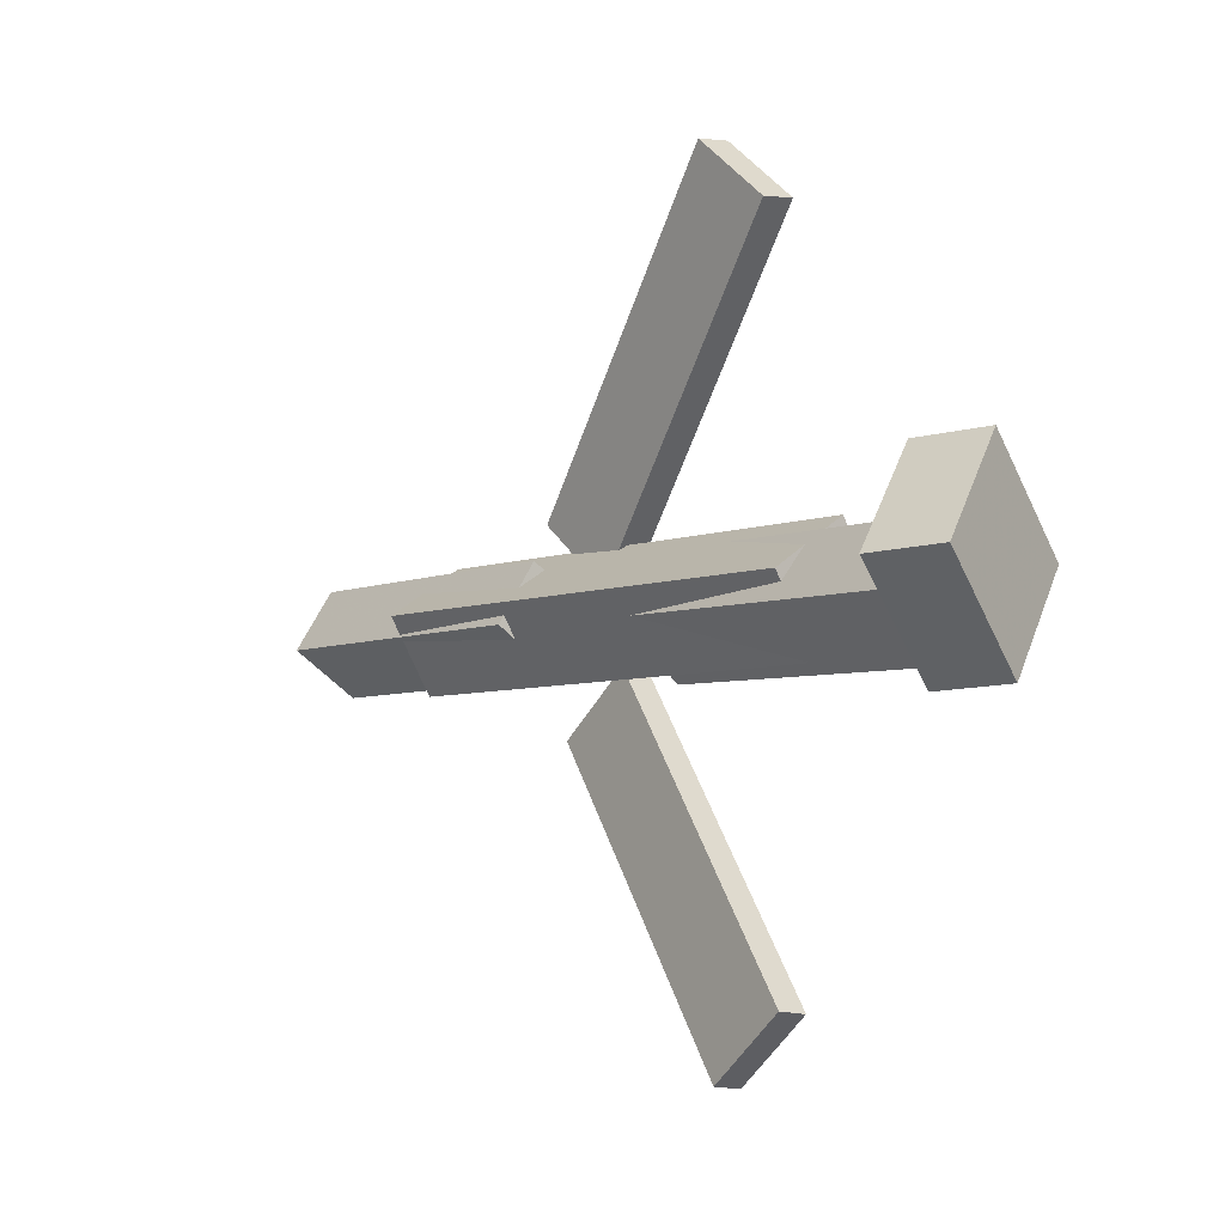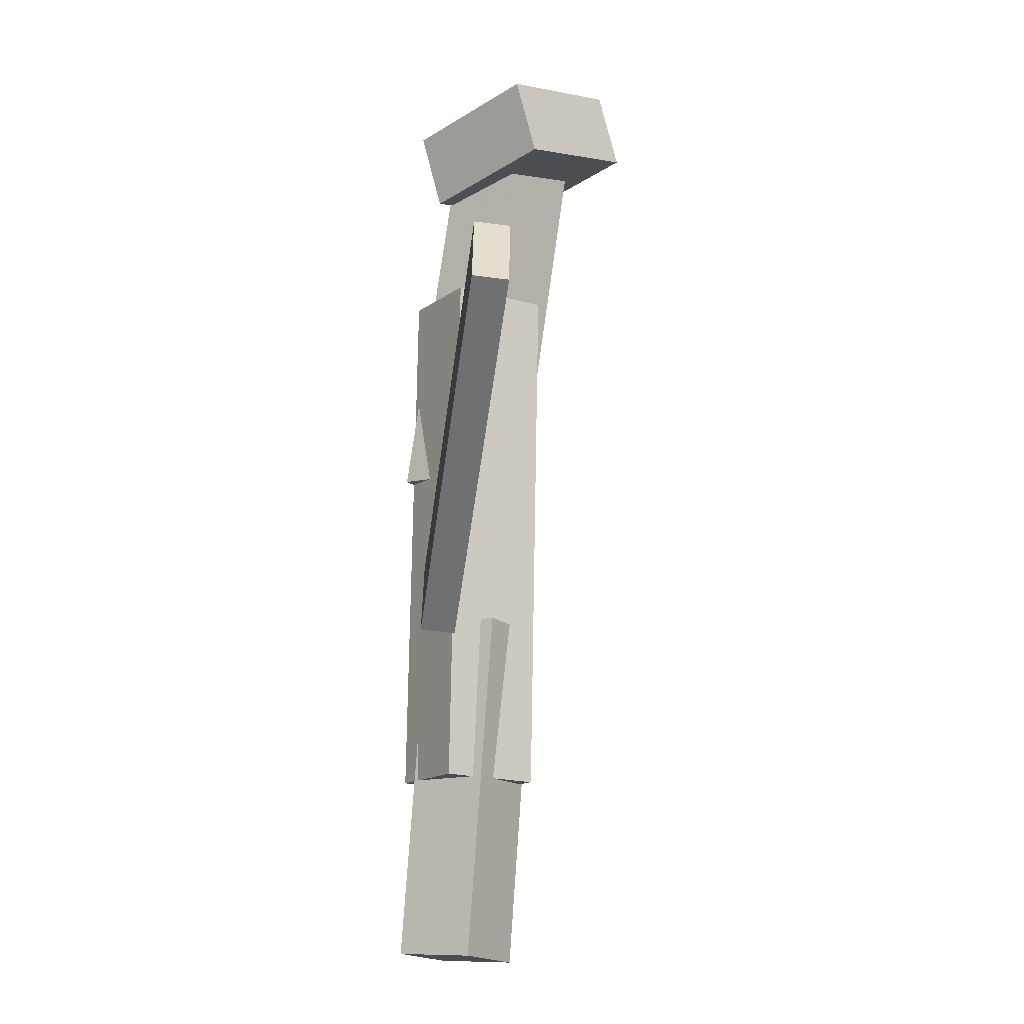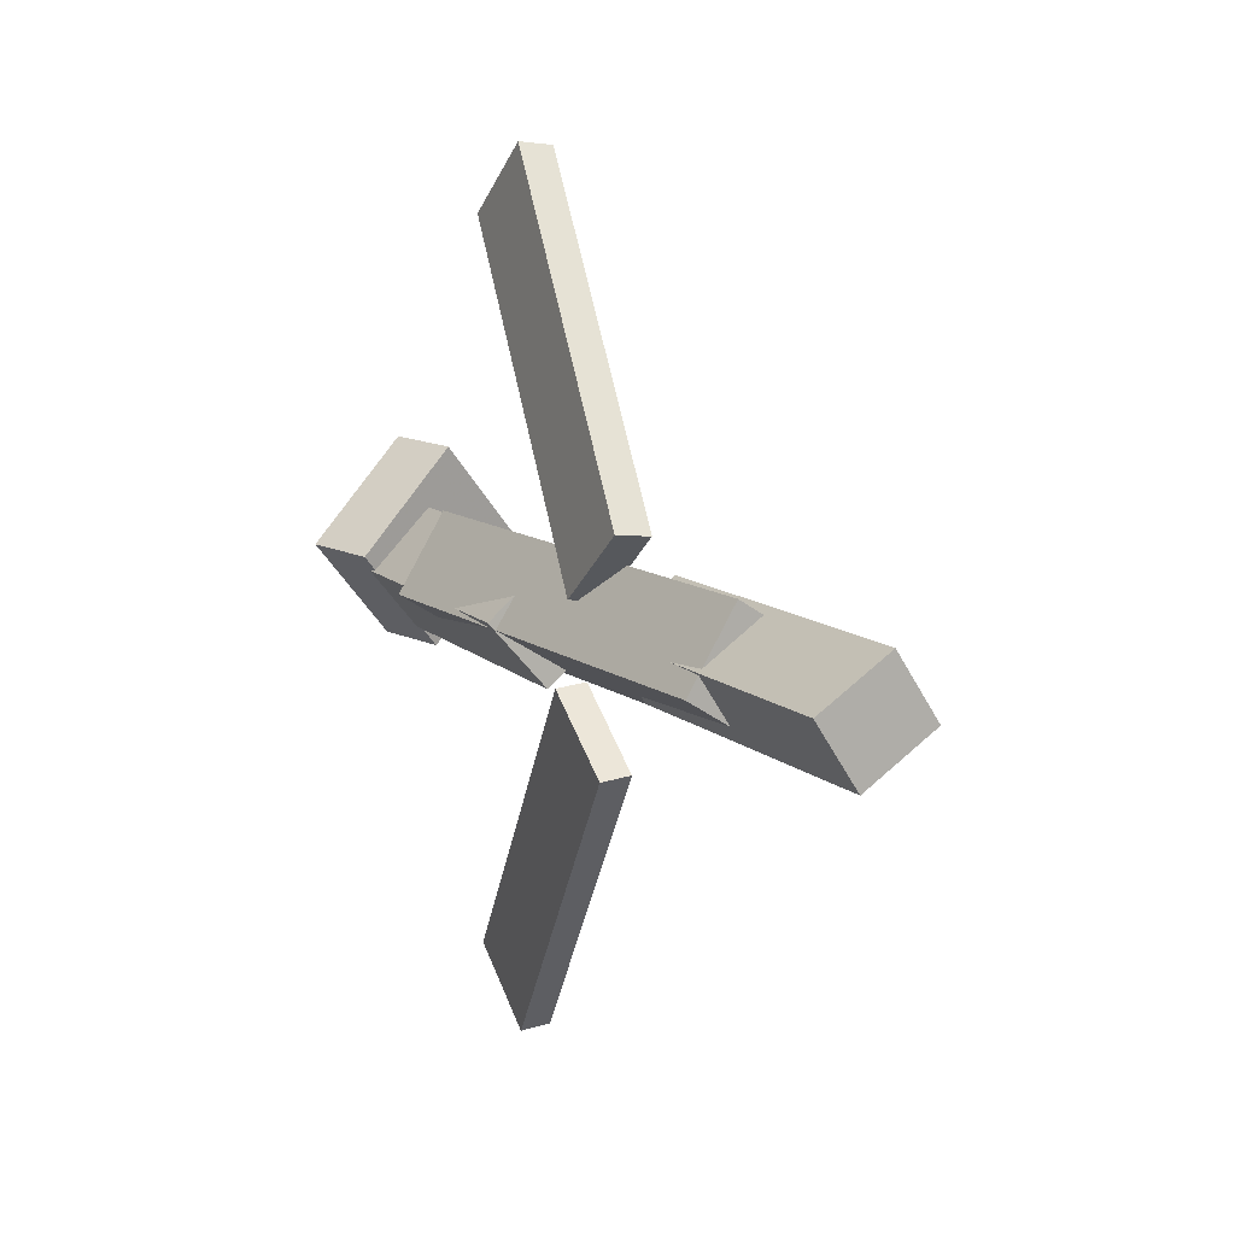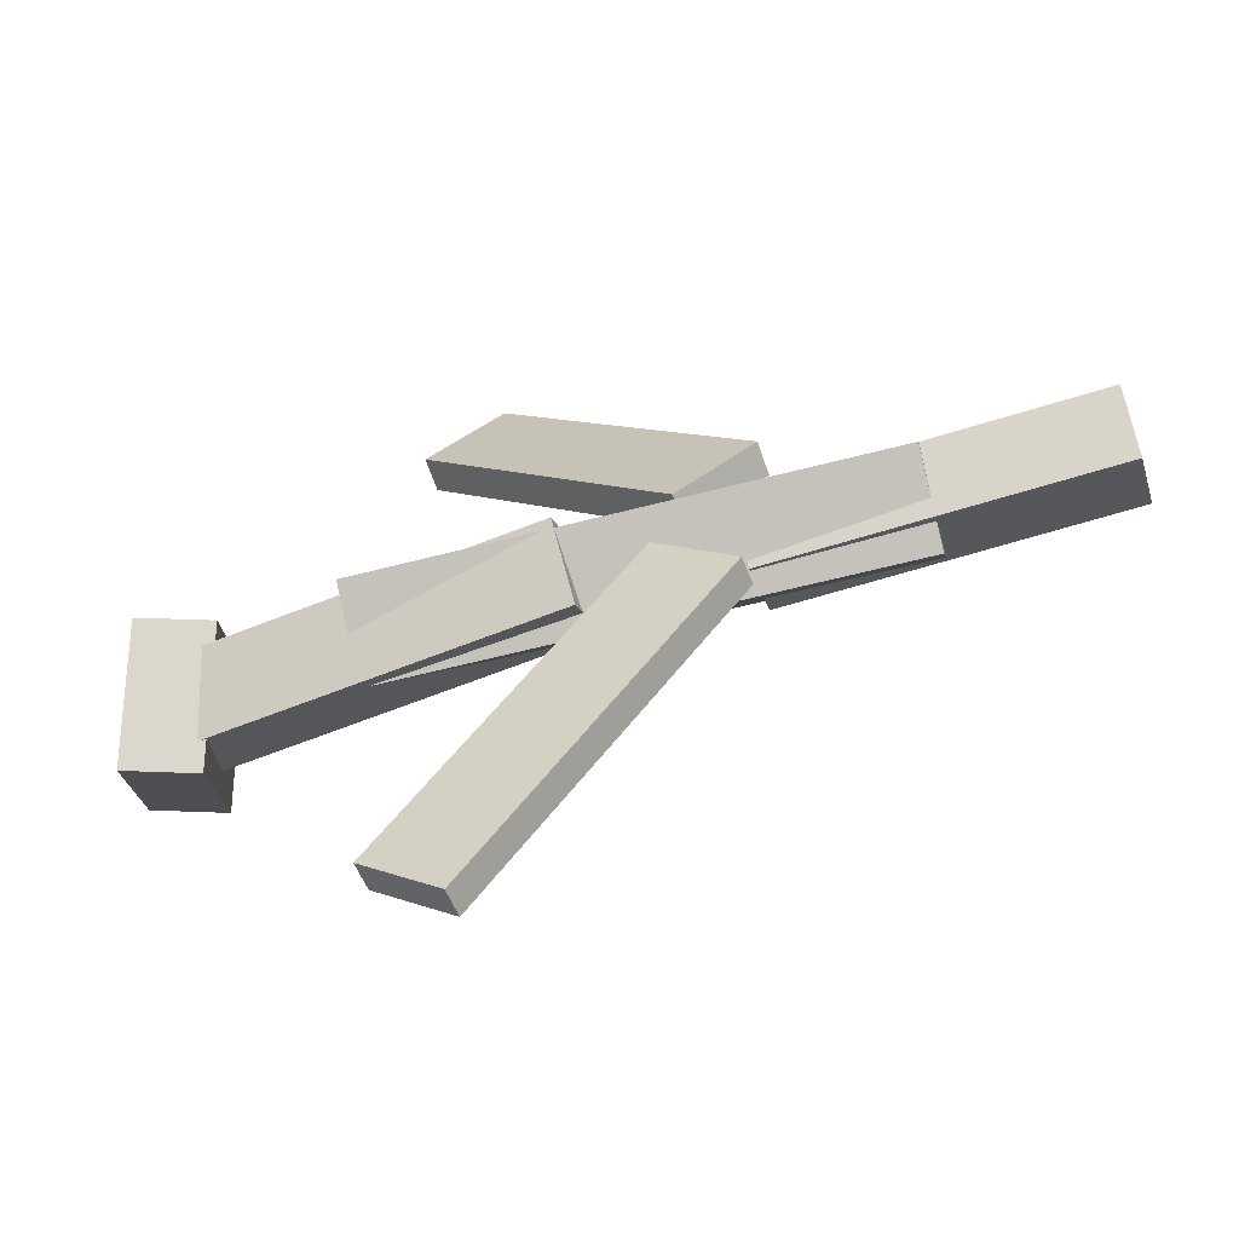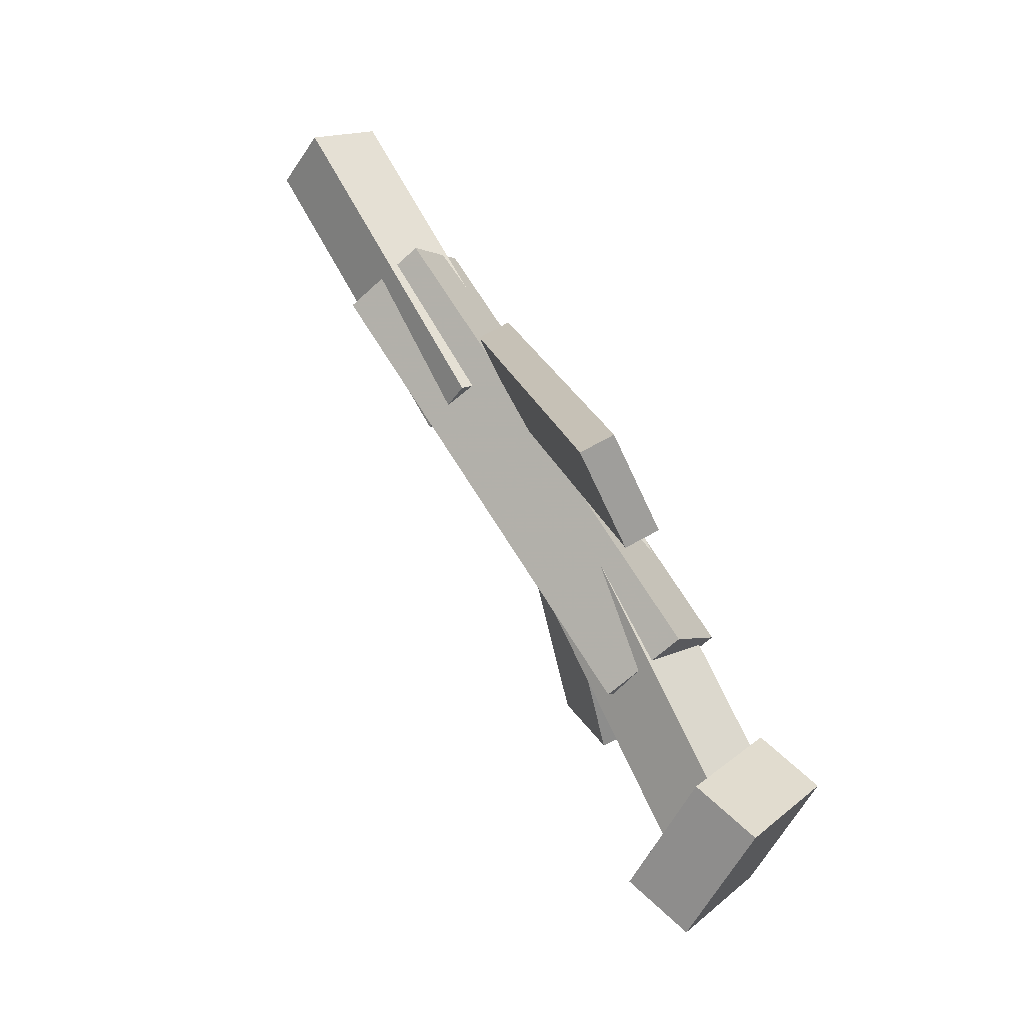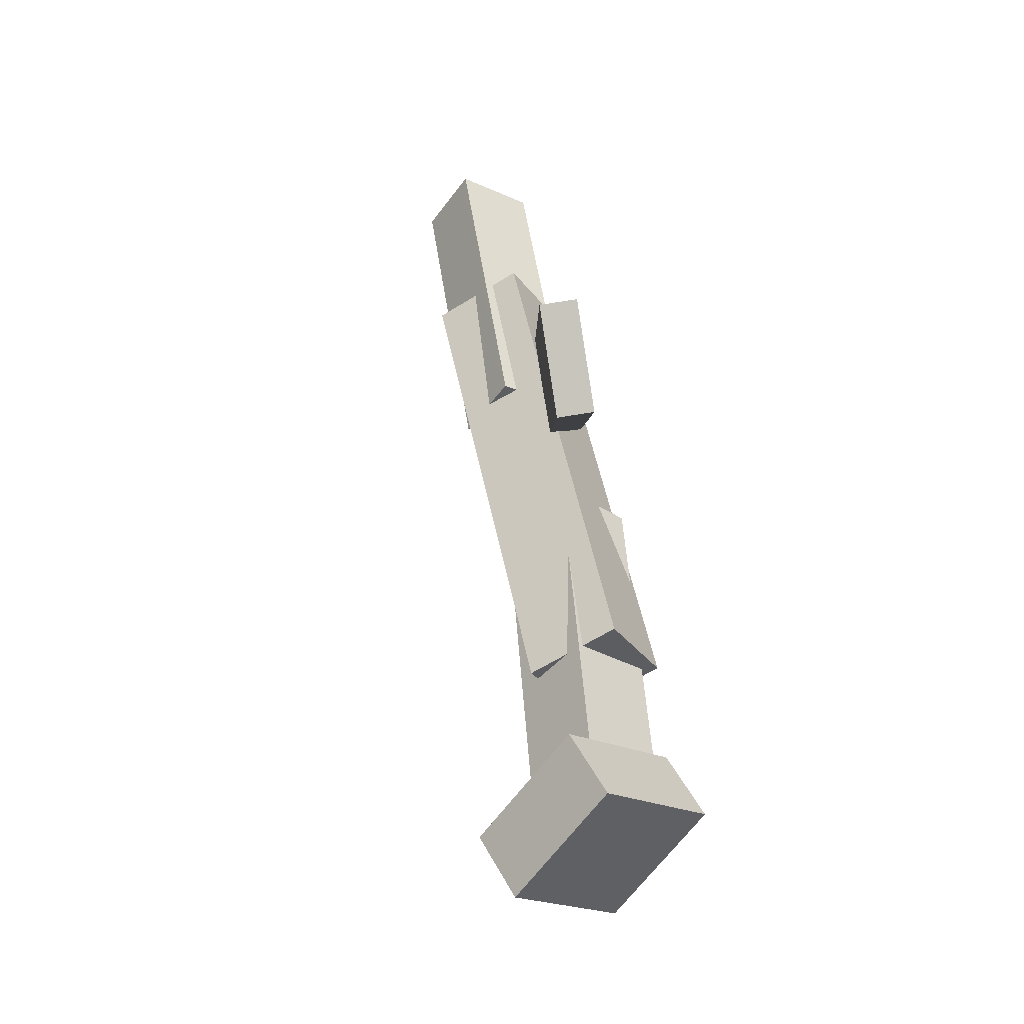
<metadata>
{"format":"obj","ext":"obj","renderer":"f3d","projection":"perspective","resolution":1024,"background":"white","views":[{"elev":-5.3,"azim":-132.6,"up":"+Z"},{"elev":74.9,"azim":90.5,"up":"+Z"},{"elev":10.4,"azim":59.7,"up":"+Z"},{"elev":-61.0,"azim":14.6,"up":"+Z"},{"elev":70.6,"azim":-122.3,"up":"+Z"},{"elev":49.6,"azim":-101.5,"up":"+Z"}]}
</metadata>
<code>
v 0.09442 -0.07574 -0.08464
v 0.03591 -0.07495 -0.03501
v 0.09204 -0.09785 -0.0871
v 0.03353 -0.09706 -0.03746
v -0.09766 -0.02985 -0.3118
v -0.1562 -0.02906 -0.2621
v -0.1 -0.05196 -0.3142
v -0.1585 -0.05116 -0.2646
f 1.0 7.0 5.0
f 1.0 3.0 7.0
f 1.0 4.0 3.0
f 1.0 2.0 4.0
f 3.0 8.0 7.0
f 3.0 4.0 8.0
f 5.0 7.0 8.0
f 5.0 8.0 6.0
f 1.0 5.0 6.0
f 1.0 6.0 2.0
f 2.0 6.0 8.0
f 2.0 8.0 4.0
v -0.1747 -0.07121 0.05031
v 0.2145 -0.07465 0.04665
v -0.1745 -0.008912 0.01175
v 0.2147 -0.01235 0.008083
v -0.1755 -0.1066 -0.006878
v 0.2137 -0.11 -0.01054
v -0.1753 -0.04431 -0.04544
v 0.2138 -0.04775 -0.04911
f 9.0 15.0 13.0
f 9.0 11.0 15.0
f 9.0 12.0 11.0
f 9.0 10.0 12.0
f 11.0 16.0 15.0
f 11.0 12.0 16.0
f 13.0 15.0 16.0
f 13.0 16.0 14.0
f 9.0 13.0 14.0
f 9.0 14.0 10.0
f 10.0 14.0 16.0
f 10.0 16.0 12.0
v -0.3006 -0.03585 -0.05441
v -0.3066 -0.07726 -0.006695
v -0.2949 0.0132 -0.01112
v -0.3008 -0.02822 0.0366
v -0.02217 -0.0719 -0.05071
v -0.02816 -0.1133 -0.002997
v -0.01639 -0.02286 -0.007423
v -0.02239 -0.06427 0.04029
f 17.0 23.0 21.0
f 17.0 19.0 23.0
f 17.0 20.0 19.0
f 17.0 18.0 20.0
f 19.0 24.0 23.0
f 19.0 20.0 24.0
f 21.0 23.0 24.0
f 21.0 24.0 22.0
f 17.0 21.0 22.0
f 17.0 22.0 18.0
f 18.0 22.0 24.0
f 18.0 24.0 20.0
v 0.3491 -0.0586 0.03837
v 0.3506 -0.02763 -0.008212
v 0.09258 -0.04301 0.04058
v 0.09407 -0.01204 -0.006005
v 0.3456 -0.1102 0.003961
v 0.3471 -0.07922 -0.04262
v 0.08915 -0.09459 0.006167
v 0.09063 -0.06362 -0.04041
f 25.0 31.0 29.0
f 25.0 27.0 31.0
f 25.0 28.0 27.0
f 25.0 26.0 28.0
f 27.0 32.0 31.0
f 27.0 28.0 32.0
f 29.0 31.0 32.0
f 29.0 32.0 30.0
f 25.0 29.0 30.0
f 25.0 30.0 26.0
f 26.0 30.0 32.0
f 26.0 32.0 28.0
v -0.2873 -0.02185 -0.07018
v -0.3423 -0.03647 -0.06702
v -0.3036 0.05572 0.004533
v -0.3586 0.04111 0.007694
v -0.2646 -0.09062 0.006162
v -0.3197 -0.1052 0.009323
v -0.2809 -0.01305 0.08087
v -0.336 -0.02766 0.08404
f 33.0 39.0 37.0
f 33.0 35.0 39.0
f 33.0 36.0 35.0
f 33.0 34.0 36.0
f 35.0 40.0 39.0
f 35.0 36.0 40.0
f 37.0 39.0 40.0
f 37.0 40.0 38.0
f 33.0 37.0 38.0
f 33.0 38.0 34.0
f 34.0 38.0 40.0
f 34.0 40.0 36.0
v 0.109 -0.0968 0.07226
v 0.04957 -0.09678 0.02287
v 0.1111 -0.07134 0.06971
v 0.0517 -0.07132 0.02032
v -0.08675 -0.05687 0.3077
v -0.1462 -0.05685 0.2583
v -0.08462 -0.03141 0.3052
v -0.144 -0.03139 0.2558
f 41.0 47.0 45.0
f 41.0 43.0 47.0
f 41.0 44.0 43.0
f 41.0 42.0 44.0
f 43.0 48.0 47.0
f 43.0 44.0 48.0
f 45.0 47.0 48.0
f 45.0 48.0 46.0
f 41.0 45.0 46.0
f 41.0 46.0 42.0
f 42.0 46.0 48.0
f 42.0 48.0 44.0

</code>
